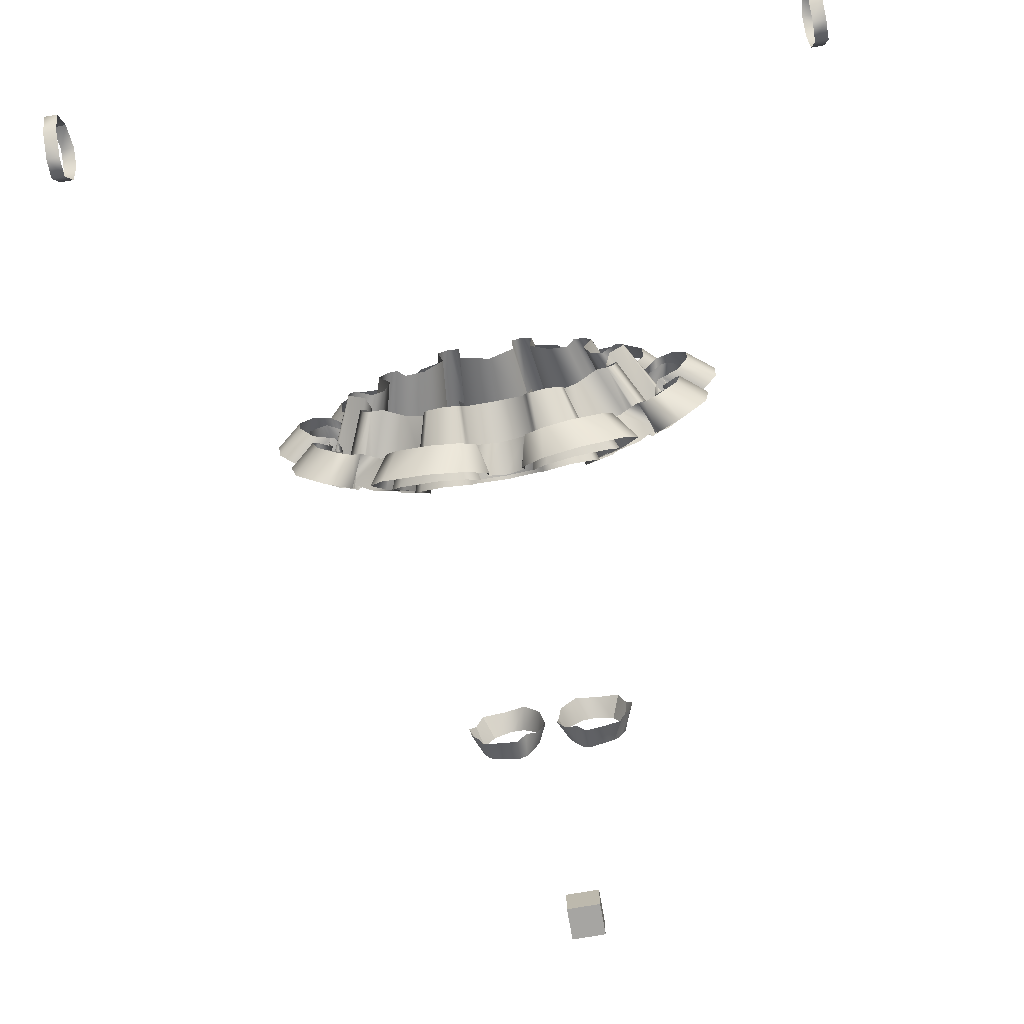
<metadata>
{"format":"obj","ext":"obj","renderer":"f3d","projection":"perspective","resolution":1024,"background":"white","views":[{"elev":-73.8,"azim":10.1,"up":"+Y"}]}
</metadata>
<code>
o ruby.ruby.SMD.mesh_1
v 4.532 2.653 11.92
v 4.218 2.401 10.67
v 3.601 3.252 10.8
v 4.115 3.777 12.06
v 0.8741 1.054 10.92
v 0.4223 1.615 11.94
v 0.8319 1.83 10.96
v 0.3462 0.8497 12.1
v -7.796 0.1592 33.73
v -9.352 -0.3606 29.89
v -8.299 0.0755 29.48
v -6.944 0.277 33.4
v -6.565 -1.009 33.12
v -7.919 -1.534 29.16
v -7.741 -2.757 29.19
v -6.449 -2.069 33.14
v -7.017 -2.614 33.46
v -8.58 -3.249 29.58
v -8.619 -3.527 29.65
v -8.391 -4.519 29.69
v -6.802 -3.421 33.49
v -6.328 -3.857 33.54
v -7.72 -5.154 29.64
v -7.491 -5.062 29.73
v -7.054 -4.047 29.54
v -5.762 -3.142 33.34
v -4.449 -3.893 32.94
v -5.362 -5.028 29
v -3.795 -6.021 28.98
v -3.18 -4.727 32.92
v -3.01 -4.478 32.97
v -4.256 -7.158 29.41
v -3.265 -5.382 33.3
v -3.368 -5.671 33.4
v -4.476 -7.608 29.57
v -4.15 -8.06 29.72
v -3.145 -5.917 33.53
v -2.855 -8.44 29.85
v -2.269 -6.16 33.63
v -1.552 -6.161 33.57
v -1.812 -8.401 29.76
v -1.414 -8.131 29.64
v -1.287 -6.025 33.52
v -1.268 -6.838 29.32
v -1.119 -5.121 33.23
v 0.4254 -4.745 33.12
v 0.4922 -6.385 29.15
v 2.282 -6.703 29.33
v 1.994 -5.002 33.23
v 2.23 -5.89 33.52
v 2.525 -7.98 29.65
v 2.504 -6.006 33.58
v 2.942 -8.22 29.77
v 3.985 -8.178 29.86
v 3.219 -5.95 33.64
v 4.074 -5.642 33.54
v 5.248 -7.701 29.73
v 4.278 -5.379 33.41
v 5.539 -7.225 29.58
v 5.285 -6.794 29.42
v 4.153 -5.098 33.3
v 3.831 -4.216 32.97
v 4.74 -5.695 28.99
v 4.972 -3.335 33
v 6.227 -4.585 29.01
v 7.838 -3.478 29.55
v 6.162 -2.527 33.38
v 6.749 -3.164 33.57
v 8.35 -4.457 29.75
v 8.586 -4.531 29.66
v 9.207 -3.847 29.71
v 7.167 -2.716 33.52
v 7.312 -1.936 33.49
v 9.358 -2.84 29.67
v 9.298 -2.566 29.6
v 8.424 -2.139 29.21
v 6.735 -1.461 33.19
v 6.769 -0.4482 33.17
v 8.509 -0.9059 29.18
v 8.764 0.7275 29.5
v 7.033 0.7972 33.44
v 7.849 0.7477 33.75
v 9.847 0.3736 29.91
v 10.03 0.5534 29.92
v 10.04 1.478 29.82
v 7.866 1.435 33.69
v 7.499 2.295 33.56
v 9.563 2.59 29.67
v 9.202 2.824 29.59
v 6.648 2.021 33.25
v 8.159 2.17 29.23
v 5.963 2.975 33.14
v 7.399 3.418 29.1
v 5.628 3.939 33.34
v 6.934 4.647 29.33
v 6.139 4.449 33.6
v 7.755 5.106 29.68
v 7.76 5.41 29.65
v 7.024 6.085 29.77
v 5.637 4.982 33.65
v 5.123 5.284 33.59
v 6.273 6.433 29.65
v 5.826 5.677 29.33
v 4.702 4.817 33.34
v 3.636 5.263 33.27
v 4.459 6.354 29.24
v 2.998 6.843 29.6
v 2.53 5.742 33.57
v 2.699 6.502 33.86
v 3.532 7.783 29.94
v 3.346 8.038 30
v 2.081 6.696 33.91
v 2.527 8.291 30.08
v 1.756 8.104 29.96
v 1.532 6.621 33.86
v 1.953 7.075 29.51
v 1.536 5.908 33.53
v 0.02774 5.649 33.22
v -0.01216 6.825 29.15
v 0.01741 5.93 33.19
v -0.01216 6.825 29.15
v -1.992 6.925 29.5
v -1.586 6.081 33.5
v -1.64 6.828 33.86
v -1.875 7.965 29.96
v -2.222 6.864 33.91
v -2.657 8.093 30.07
v -3.456 7.778 29.99
v -2.855 6.61 33.86
v -3.621 7.51 29.94
v -3.017 6.614 29.6
v -2.616 5.826 33.55
v -3.738 5.235 33.23
v -4.435 6.015 29.23
v -5.747 5.234 29.32
v -4.82 4.681 33.3
v -5.3 5.138 33.56
v -6.251 5.954 29.64
v -6.973 5.55 29.76
v -5.815 4.78 33.63
v -6.299 4.18 33.58
v -7.656 4.821 29.63
v -7.626 4.518 29.67
v -6.772 4.123 29.32
v -5.721 3.686 33.3
v -7.142 2.863 29.08
v -5.995 2.648 33.09
v -7.805 1.56 29.21
v -6.637 1.591 33.2
v -8.896 2.133 29.57
v -7.553 1.81 33.53
v -9.238 1.871 29.65
v -9.625 0.7266 29.8
v -7.869 0.879 33.67
v -9.554 -0.1947 29.89
v 4.909 2.042 12.09
v 4.312 1.863 10.72
v 4.218 2.401 10.67
v 4.532 2.653 11.92
v 4.73 0.7617 12.15
v 4.24 1.105 10.77
v 4.312 1.863 10.72
v 4.909 2.042 12.09
v 4.24 1.105 10.77
v 4.73 0.7617 12.15
v 3.921 0.4078 10.73
v 4.255 0.1356 12.05
v 3.517 0.01106 10.73
v 4.062 -0.7078 12.1
v 2.941 -1.197 12.14
v 2.972 -0.4587 10.84
v 1.993 -1.074 12.02
v 2.135 -0.5559 10.74
v 1.669 -0.3606 10.77
v 1.506 -0.5183 12.18
v 0.8226 -0.006728 12
v 1.142 0.2337 10.95
v 0.8741 1.054 10.92
v 0.3462 0.8497 12.1
v 2.824 4.207 11.96
v 4.115 3.777 12.06
v 3.601 3.252 10.8
v 2.571 3.699 10.84
v 1.557 3.897 12.24
v 1.828 3.552 10.89
v 0.6424 2.703 12.2
v 1.018 2.703 10.95
v 0.8319 1.83 10.96
v 0.4223 1.615 11.94
v -4.532 2.654 11.92
v -4.114 3.778 12.06
v -3.6 3.252 10.8
v -4.217 2.402 10.67
v -4.908 2.042 12.09
v -4.532 2.654 11.92
v -4.217 2.402 10.67
v -4.312 1.864 10.72
v -4.729 0.7622 12.15
v -4.908 2.042 12.09
v -4.312 1.864 10.72
v -4.239 1.105 10.77
v -0.8732 1.055 10.92
v -0.3454 0.8501 12.1
v -0.8218 -0.006246 12
v -1.141 0.2342 10.95
v -1.668 -0.3601 10.77
v -1.505 -0.5179 12.18
v -1.993 -1.074 12.02
v -2.134 -0.5554 10.74
v -2.971 -0.4582 10.84
v -2.94 -1.196 12.14
v -3.516 0.01155 10.73
v -4.061 -0.7073 12.1
v -4.255 0.1361 12.05
v -3.92 0.4082 10.73
v -4.729 0.7622 12.15
v -4.239 1.105 10.77
v -9.661 2.725 31.67
v -9.503 3.244 29.97
v -10.02 2.366 31.7
v -8.28 1.883 29.46
v -8.459 2.061 31.24
v -8.007 3.438 29.5
v -7.748 3.399 31.13
v -7.375 4.688 29.51
v -7.431 4.673 31.26
v -8.777 4.778 29.96
v -8.435 5.145 31.66
v -8.938 5.561 30.17
v -8.358 5.5 31.65
v -7.829 6.826 30.41
v -7.572 6.327 31.8
v -6.521 7.469 30.24
v -6.707 6.893 31.73
v -6.336 7.169 30.01
v -6.251 5.954 29.64
v -6.107 6.013 31.31
v -4.879 7.128 29.72
v -4.848 6.769 31.31
v -3.036 7.382 29.85
v -3.368 7.607 31.64
v -4.516 8.319 30.26
v -4.114 8.474 32
v -4.279 9.119 30.61
v -3.809 8.726 32.05
v -2.929 9.672 30.78
v -2.895 9.07 32.15
v -1.683 9.513 30.5
v -2.073 9.038 32.01
v -1.344 8.963 30.27
v -1.803 8.909 32
v -2.311 7.779 29.73
v -2.152 7.976 31.56
v -0.05832 8.012 29.59
v -0.04654 7.667 31.23
v -0.6416 2.703 12.2
v -0.4215 1.615 11.94
v -0.831 1.831 10.96
v -1.017 2.703 10.95
v -1.828 3.552 10.89
v -1.557 3.897 12.24
v -2.57 3.699 10.84
v -2.823 4.207 11.96
v -3.6 3.252 10.8
v -4.114 3.778 12.06
v -9.385 -3.518 31.71
v -10.04 -3.377 30.34
v -9.134 -4.616 31.74
v -9.745 -2.828 30.14
v -9.382 -3.184 31.71
v -8.476 -2.686 29.55
v -8.429 -2.672 31.26
v -8.928 -1.478 29.63
v -8.593 -1.38 31.21
v -8.991 0.389 29.65
v -9.023 0.238 31.4
v -10.3 -0.7895 30.19
v -10.24 -0.2746 31.9
v -10.96 -0.4525 30.53
v -10.43 0.04089 31.92
v -11.09 1.041 30.46
v -10.46 1.085 31.85
v -10.41 2.88 30.24
v -4.58 -8.444 31.76
v -5.083 -9.023 30.41
v -3.109 -8.903 31.9
v -5.613 -8.051 30.08
v -4.967 -7.924 31.6
v -5.083 -7.256 29.76
v -4.797 -7.432 31.49
v -4.005 -6.436 29.24
v -4.197 -6.269 30.98
v -6.009 -5.563 29.39
v -5.819 -5.206 30.99
v -7.82 -4.046 29.76
v -7.466 -4.176 31.39
v -7.847 -5.762 29.95
v -8.124 -5.445 31.76
v -8.501 -6.109 30.16
v -8.424 -5.371 31.65
v -9.712 -4.984 30.39
v 6.273 6.433 29.65
v 6.122 6.48 31.33
v 6.652 7.403 31.74
v 6.265 7.65 30.02
v 6.425 7.965 30.26
v 7.557 6.904 31.82
v 7.778 7.422 30.43
v 8.405 6.14 31.67
v 8.981 6.246 30.19
v 8.509 5.792 31.68
v 8.88 5.452 29.98
v 7.544 5.245 31.27
v 7.491 5.257 29.52
v 7.959 3.999 31.14
v 8.217 4.058 29.52
v 8.768 2.719 31.26
v 8.607 2.528 29.48
v 9.915 3.473 31.69
v 9.722 3.979 29.99
v 10.3 3.143 31.72
v 10.66 3.685 30.27
v 10.84 1.899 31.87
v 11.47 1.902 30.49
v 10.88 0.8554 31.94
v 11.46 0.4039 30.55
v 10.73 0.5265 31.92
v 10.82 0.0173 30.21
v 9.469 0.9448 31.42
v 9.43 1.093 29.67
v 9.165 -0.7006 31.23
v 9.51 -0.7737 29.65
v 9.1 -2.001 31.28
v 9.151 -2.012 29.57
v 10.09 -2.44 31.73
v 10.43 -2.058 30.17
v 10.12 -2.773 31.73
v 10.76 -2.583 30.37
v 9.951 -3.887 31.76
v 10.56 -4.211 30.41
v 9.3 -4.694 31.67
v 9.437 -5.424 30.18
v 9.006 -4.79 31.78
v 8.759 -5.128 29.97
v 8.254 -3.576 31.4
v 8.6 -3.418 29.78
v 6.691 -4.728 31
v 6.911 -5.069 29.4
v 5.156 -5.912 30.99
v 4.98 -6.092 29.25
v 5.841 -7.025 31.5
v 6.117 -6.829 29.77
v 6.047 -7.503 31.61
v 6.705 -7.58 30.1
v 5.702 -8.051 31.78
v 6.249 -8.59 30.42
v 4.27 -8.621 31.91
v 4.3 -9.381 30.56
v 3.086 -8.68 31.79
v 2.76 -9.43 30.39
v 2.569 -8.421 31.67
v 1.988 -8.844 30.06
v 2.337 -7.017 31.34
v 1.883 -6.906 29.56
v 0.5116 -6.902 29.49
v 0.5 -6.642 31.22
v -0.8552 -7.011 29.55
v -1.303 -7.156 31.33
v -0.8133 -8.951 30.06
v -1.429 -8.573 31.67
v -1.539 -9.594 30.39
v -1.924 -8.871 31.79
v -3.079 -9.663 30.56
v -0.05832 8.012 29.59
v -0.04654 7.667 31.23
v 2.029 8.136 31.56
v 2.205 7.951 29.74
v 1.608 9.039 32
v 1.149 9.059 30.27
v 1.867 9.188 32.02
v 1.445 9.633 30.5
v 2.685 9.283 32.16
v 2.675 9.886 30.79
v 3.622 9.01 32.06
v 4.063 9.438 30.62
v 3.945 8.781 32.01
v 4.362 8.658 30.27
v 3.269 7.861 31.64
v 2.958 7.611 29.85
v 4.809 7.139 31.32
v 4.815 7.499 29.73
v 7.105 -9.474 31.16
v 6.09 -8.331 32.34
v 4.359 -9.079 32.48
v 4.69 -10.52 31.33
v 2.833 -9.134 32.32
v 2.686 -10.57 31.09
v 1.925 -8.608 31.99
v 1.49 -9.699 30.54
v 1.788 -7.436 31.61
v 1.546 -7.913 29.95
v 0.5569 -8.095 29.86
v 0.5262 -7.336 31.47
v -0.4436 -7.989 29.95
v -0.7247 -7.532 31.6
v -0.2521 -9.766 30.54
v -0.7734 -8.711 31.98
v -1.379 -10.72 31.09
v -1.638 -9.305 32.32
v -3.382 -10.83 31.32
v -3.165 -9.366 32.47
v -5.87 -9.969 31.15
v -4.947 -8.753 32.33
v -6.667 -8.513 30.63
v -5.582 -7.802 32
v -6.014 -7.271 29.96
v -5.332 -6.925 31.57
v -5.007 -6.949 29.61
v -4.877 -6.335 31.26
v -6.795 -6.538 29.83
v -6.137 -5.782 31.33
v -8.067 -4.973 29.99
v -7.228 -4.858 31.55
v -7.86 -6.616 30.15
v -7.495 -5.837 31.77
v -9.147 -7.128 30.78
v -8.424 -5.948 32.12
v -10.85 -5.606 31.13
v -9.532 -4.876 32.31
v -11.3 -3.468 31.04
v -9.884 -3.387 32.24
v -10.8 -2.405 30.57
v -9.69 -2.567 31.98
v -9.689 -2.519 30
v -8.973 -2.284 31.58
v -10.24 -1.697 30.11
v -9.226 -1.496 31.58
v -9.936 -0.2101 30.03
v -9.244 -0.4251 31.64
v -10.92 -1.54 30.49
v -10.06 -0.9819 32.03
v -12.18 -0.8338 31.24
v -10.81 -0.3029 32.45
v -12.41 1.235 31.2
v -10.94 1.191 32.41
v -11.52 3.563 30.9
v -10.34 2.807 32.2
v -9.997 4.174 30.33
v -9.403 3.392 31.86
v -9.119 2.691 29.86
v -8.584 2.74 31.51
v -9.257 3.924 29.93
v -8.382 3.611 31.45
v -8.551 4.719 29.88
v -8.024 4.306 31.51
v -9.853 4.569 30.33
v -8.833 4.558 31.88
v -10.18 6.006 30.82
v -8.901 5.554 32.15
v -8.749 7.763 31.12
v -7.882 6.743 32.33
v -6.779 8.607 30.82
v -6.518 7.407 32.15
v -6.121 7.941 30.18
v -6.018 7.187 31.79
v -6.463 6.946 29.97
v -5.868 6.645 31.62
v -5.604 8.237 30.19
v -5.154 7.351 31.65
v -3.927 8.104 30.31
v -4.062 7.525 31.88
v -5.501 8.598 30.58
v -4.739 8.107 32.15
v -5.112 10.07 31.29
v -4.278 9.01 32.55
v -3.213 10.91 31.53
v -2.941 9.573 32.7
v -1.388 10.66 31.11
v -1.654 9.469 32.45
v -0.7379 9.504 30.48
v -1.073 8.801 32.07
v -1.916 8.756 30.1
v -1.454 8.169 31.72
v -0.1074 9.29 30.04
v -0.07215 8.329 31.56
v -0.8732 1.055 10.92
v -0.831 1.831 10.96
v -0.4215 1.615 11.94
v -0.3454 0.8501 12.1
v -21.36 3.027 51.03
v -20.62 3.004 51.04
v -21.27 3.418 49.68
v -20.54 3.395 49.69
v -21.28 2.925 48.65
v -20.54 2.889 48.66
v -20.59 1.513 48.14
v -21.32 1.536 48.13
v -20.66 -0.2317 48.61
v -21.39 -0.2087 48.6
v -21.41 -0.3236 49.69
v -20.67 -0.3467 49.7
v -21.4 0.3429 51.06
v -20.66 0.3078 51.07
v -20.64 1.387 51.83
v -21.37 1.41 51.82
v -20.62 3.004 51.04
v -21.36 3.027 51.03
v 12.03 -2.576 31.07
v 10.6 -2.604 32.27
v 10.37 -4.117 32.33
v 11.74 -4.743 31.16
v 9.343 -5.269 32.14
v 10.16 -6.39 30.8
v 8.409 -5.229 31.79
v 8.835 -5.978 30.17
v 8.068 -4.274 31.57
v 8.917 -4.324 30.01
v 7.052 -5.278 31.34
v 7.769 -5.981 29.84
v 5.838 -5.925 31.27
v 6.017 -6.527 29.62
v 6.336 -6.479 31.58
v 7.046 -6.772 29.97
v 6.651 -7.334 32.01
v 7.79 -7.96 30.64
v 10.14 4.944 30.35
v 9.607 4.119 31.88
v 10.58 3.606 32.22
v 11.71 4.451 30.93
v 11.3 2.041 32.43
v 12.77 2.197 31.23
v 11.3 0.5419 32.47
v 12.7 0.1163 31.26
v 10.6 -0.1919 32.05
v 11.5 -0.6833 30.52
v 9.74 0.3005 31.66
v 10.42 0.5674 30.05
v 9.804 -0.7684 31.6
v 10.84 -0.8915 30.14
v 9.612 -1.574 31.6
v 10.35 -1.753 30.02
v 10.35 -1.801 32
v 11.44 -1.555 30.6
v 6.408 7.438 29.99
v 5.834 7.092 31.63
v 5.942 7.644 31.8
v 5.991 8.404 30.19
v 6.423 7.901 32.16
v 6.595 9.117 30.84
v 7.834 7.344 32.35
v 8.623 8.427 31.14
v 8.94 6.236 32.17
v 10.18 6.784 30.84
v 8.949 5.237 31.9
v 9.969 5.326 30.35
v 8.163 4.924 31.52
v 8.66 5.376 29.89
v 8.574 4.259 31.47
v 9.425 4.638 29.95
v 8.841 3.406 31.53
v 9.381 3.398 29.88
v -0.1074 9.29 30.04
v -0.07215 8.329 31.56
v 1.318 8.274 31.72
v 1.736 8.896 30.11
v 0.8879 8.876 32.08
v 0.5037 9.551 30.48
v 1.416 9.586 32.45
v 1.062 10.75 31.11
v 2.691 9.788 32.7
v 2.862 11.15 31.53
v 4.067 9.329 32.56
v 4.819 10.45 31.3
v 4.596 8.463 32.16
v 5.323 9.011 30.59
v 3.967 7.831 31.89
v 3.79 8.399 30.32
v 5.069 7.741 31.67
v 5.452 8.66 30.2
v 21.45 1.41 51.82
v 21.44 3.027 51.03
v 20.7 3.004 51.04
v 20.71 1.387 51.83
v 21.48 0.3428 51.06
v 20.74 0.3077 51.07
v 20.75 -0.3467 49.7
v 21.49 -0.3236 49.69
v 20.73 -0.2318 48.61
v 21.47 -0.2087 48.6
v 21.4 1.536 48.13
v 20.66 1.513 48.14
v 21.35 2.924 48.65
v 20.62 2.889 48.66
v 20.61 3.395 49.69
v 21.35 3.418 49.68
v 20.7 3.004 51.04
v 21.44 3.027 51.03
f 1 2 3
f 4 1 3
f 5 6 7
f 5 8 6
f 9 10 11
f 12 9 11
f 13 12 11
f 14 13 11
f 13 14 15
f 16 13 15
f 17 16 15
f 18 17 15
f 17 18 19
f 17 19 20
f 21 17 20
f 22 21 20
f 23 22 20
f 22 23 24
f 22 24 25
f 26 22 25
f 26 25 27
f 25 28 27
f 27 28 29
f 30 27 29
f 31 29 32
f 33 31 32
f 34 33 32
f 35 34 32
f 34 35 36
f 37 34 36
f 37 36 38
f 39 37 38
f 40 39 38
f 41 40 38
f 40 41 42
f 43 40 42
f 43 42 44
f 45 43 44
f 45 44 46
f 44 47 46
f 47 48 46
f 48 49 46
f 50 49 48
f 51 50 48
f 52 50 51
f 53 52 51
f 52 53 54
f 55 52 54
f 56 55 54
f 57 56 54
f 58 56 57
f 59 58 57
f 58 59 60
f 61 58 60
f 62 61 60
f 63 62 60
f 64 62 63
f 65 64 63
f 65 66 64
f 66 67 64
f 68 67 66
f 69 68 66
f 70 68 69
f 68 70 71
f 72 68 71
f 73 72 71
f 74 73 71
f 75 73 74
f 73 75 76
f 77 73 76
f 78 77 76
f 79 78 76
f 78 79 80
f 81 78 80
f 82 81 80
f 83 82 80
f 84 82 83
f 82 84 85
f 86 82 85
f 87 86 85
f 88 87 85
f 89 87 88
f 90 87 89
f 91 90 89
f 92 90 91
f 93 92 91
f 94 92 93
f 95 94 93
f 96 94 95
f 97 96 95
f 98 96 97
f 96 98 99
f 100 96 99
f 101 100 99
f 102 101 99
f 101 102 103
f 104 101 103
f 105 104 103
f 106 105 103
f 105 106 107
f 108 105 107
f 109 108 107
f 110 109 107
f 111 109 110
f 112 109 111
f 113 112 111
f 112 113 114
f 115 112 114
f 115 114 116
f 117 115 116
f 118 117 116
f 119 118 116
f 120 121 122
f 123 120 122
f 124 123 122
f 125 124 122
f 126 124 125
f 127 126 125
f 126 127 128
f 129 126 128
f 129 128 130
f 129 130 131
f 132 129 131
f 133 132 131
f 134 133 131
f 133 134 135
f 136 133 135
f 137 136 135
f 138 137 135
f 137 138 139
f 140 137 139
f 141 140 139
f 142 141 139
f 141 142 143
f 141 143 144
f 145 141 144
f 145 144 146
f 147 145 146
f 147 146 148
f 149 147 148
f 149 148 150
f 151 149 150
f 151 150 152
f 151 152 153
f 154 151 153
f 9 154 153
f 155 9 153
f 9 155 10
f 156 157 158
f 159 156 158
f 160 161 162
f 163 160 162
f 164 165 166
f 165 167 166
f 168 166 167
f 169 168 167
f 168 169 170
f 171 168 170
f 171 170 172
f 173 171 172
f 174 173 172
f 175 174 172
f 174 175 176
f 177 174 176
f 178 177 176
f 179 178 176
f 180 181 182
f 183 180 182
f 184 180 183
f 185 184 183
f 186 184 185
f 187 186 185
f 186 187 188
f 189 186 188
f 190 191 192
f 193 190 192
f 194 195 196
f 197 194 196
f 198 199 200
f 201 198 200
f 202 203 204
f 205 202 204
f 206 205 204
f 207 206 204
f 206 207 208
f 209 206 208
f 210 209 208
f 211 210 208
f 212 210 211
f 213 212 211
f 212 213 214
f 215 212 214
f 214 216 215
f 216 217 215
f 218 219 220
f 221 219 218
f 222 221 218
f 223 221 222
f 224 223 222
f 225 223 224
f 226 225 224
f 227 225 226
f 228 227 226
f 229 227 228
f 230 229 228
f 231 229 230
f 232 231 230
f 233 231 232
f 234 233 232
f 234 235 233
f 236 235 234
f 237 236 234
f 238 236 237
f 239 238 237
f 240 238 239
f 241 240 239
f 242 240 241
f 243 242 241
f 244 242 243
f 245 244 243
f 246 244 245
f 247 246 245
f 248 246 247
f 249 248 247
f 250 248 249
f 251 250 249
f 252 250 251
f 253 252 251
f 254 252 253
f 255 254 253
f 256 257 258
f 259 256 258
f 256 259 260
f 261 256 260
f 261 260 262
f 263 261 262
f 263 262 264
f 265 263 264
f 266 267 268
f 269 267 266
f 270 269 266
f 271 269 270
f 272 271 270
f 273 271 272
f 274 273 272
f 275 273 274
f 276 275 274
f 277 275 276
f 278 277 276
f 279 277 278
f 280 279 278
f 281 279 280
f 282 281 280
f 283 281 282
f 220 283 282
f 219 283 220
f 284 285 286
f 287 285 284
f 288 287 284
f 289 287 288
f 290 289 288
f 291 289 290
f 292 291 290
f 293 291 292
f 294 293 292
f 295 293 294
f 296 295 294
f 297 295 296
f 298 297 296
f 299 297 298
f 300 299 298
f 301 299 300
f 268 301 300
f 267 301 268
f 302 303 304
f 305 302 304
f 305 304 306
f 306 304 307
f 308 306 307
f 308 307 309
f 310 308 309
f 310 309 311
f 312 310 311
f 312 311 313
f 314 312 313
f 314 313 315
f 316 314 315
f 316 315 317
f 318 316 317
f 318 317 319
f 320 318 319
f 320 319 321
f 322 320 321
f 322 321 323
f 324 322 323
f 324 323 325
f 326 324 325
f 326 325 327
f 328 326 327
f 328 327 329
f 330 328 329
f 330 329 331
f 332 330 331
f 332 331 333
f 334 332 333
f 334 333 335
f 336 334 335
f 336 335 337
f 338 336 337
f 338 337 339
f 340 338 339
f 340 339 341
f 342 340 341
f 342 341 343
f 344 342 343
f 344 343 345
f 346 344 345
f 346 345 347
f 348 346 347
f 348 347 349
f 350 348 349
f 350 349 351
f 352 350 351
f 352 351 353
f 354 352 353
f 354 353 355
f 356 354 355
f 356 355 357
f 358 356 357
f 358 357 359
f 360 358 359
f 360 359 361
f 362 360 361
f 362 361 363
f 364 362 363
f 364 363 365
f 363 366 365
f 365 366 367
f 366 368 367
f 369 367 368
f 370 369 368
f 371 369 370
f 372 371 370
f 373 371 372
f 286 373 372
f 285 373 286
f 374 375 376
f 377 374 376
f 377 376 378
f 379 377 378
f 379 378 380
f 381 379 380
f 381 380 382
f 383 381 382
f 383 382 384
f 385 383 384
f 385 384 386
f 387 385 386
f 387 386 388
f 389 387 388
f 389 388 390
f 391 389 390
f 391 390 303
f 302 391 303
f 392 393 394
f 395 392 394
f 395 394 396
f 397 395 396
f 397 396 398
f 399 397 398
f 399 398 400
f 401 399 400
f 401 400 402
f 400 403 402
f 402 403 404
f 403 405 404
f 406 404 405
f 407 406 405
f 408 406 407
f 409 408 407
f 410 408 409
f 411 410 409
f 412 410 411
f 413 412 411
f 414 412 413
f 415 414 413
f 416 414 415
f 417 416 415
f 418 416 417
f 419 418 417
f 420 418 419
f 421 420 419
f 422 420 421
f 423 422 421
f 424 422 423
f 425 424 423
f 426 424 425
f 427 426 425
f 428 426 427
f 429 428 427
f 430 428 429
f 431 430 429
f 432 430 431
f 433 432 431
f 434 432 433
f 435 434 433
f 436 434 435
f 437 436 435
f 438 436 437
f 439 438 437
f 440 438 439
f 441 440 439
f 442 440 441
f 443 442 441
f 444 442 443
f 445 444 443
f 446 444 445
f 447 446 445
f 448 446 447
f 449 448 447
f 450 448 449
f 451 450 449
f 452 450 451
f 453 452 451
f 454 452 453
f 455 454 453
f 456 454 455
f 457 456 455
f 458 456 457
f 459 458 457
f 460 458 459
f 461 460 459
f 462 460 461
f 463 462 461
f 464 462 463
f 465 464 463
f 466 464 465
f 467 466 465
f 468 466 467
f 469 468 467
f 470 468 469
f 471 470 469
f 472 470 471
f 473 472 471
f 474 472 473
f 475 474 473
f 476 474 475
f 477 476 475
f 478 476 477
f 479 478 477
f 480 478 479
f 481 480 479
f 482 480 481
f 483 482 481
f 484 482 483
f 485 484 483
f 486 487 488
f 489 486 488
f 490 491 492
f 492 491 493
f 493 494 492
f 495 494 493
f 496 494 495
f 497 494 496
f 498 497 496
f 499 497 498
f 499 498 500
f 500 498 501
f 500 501 502
f 502 501 503
f 504 502 503
f 505 502 504
f 506 505 504
f 507 505 506
f 508 509 510
f 511 508 510
f 511 510 512
f 513 511 512
f 513 512 514
f 515 513 514
f 515 514 516
f 517 515 516
f 517 516 518
f 519 517 518
f 519 518 520
f 521 519 520
f 521 520 522
f 523 521 522
f 523 522 524
f 525 523 524
f 525 524 393
f 392 525 393
f 526 527 528
f 529 526 528
f 529 528 530
f 531 529 530
f 531 530 532
f 533 531 532
f 533 532 534
f 535 533 534
f 535 534 536
f 537 535 536
f 537 536 538
f 539 537 538
f 539 538 540
f 541 539 540
f 541 540 542
f 543 541 542
f 543 542 509
f 508 543 509
f 544 545 546
f 547 544 546
f 547 546 548
f 549 547 548
f 549 548 550
f 551 549 550
f 551 550 552
f 553 551 552
f 553 552 554
f 555 553 554
f 555 554 556
f 557 555 556
f 557 556 558
f 559 557 558
f 559 558 560
f 561 559 560
f 561 560 527
f 526 561 527
f 562 563 564
f 565 562 564
f 565 564 566
f 567 565 566
f 567 566 568
f 569 567 568
f 569 568 570
f 571 569 570
f 571 570 572
f 573 571 572
f 573 572 574
f 575 573 574
f 575 574 576
f 577 575 576
f 577 576 578
f 579 577 578
f 579 578 545
f 544 579 545
f 580 581 582
f 580 582 583
f 584 580 583
f 584 583 585
f 586 584 585
f 586 587 584
f 588 587 586
f 588 589 587
f 590 589 588
f 590 588 591
f 592 590 591
f 592 591 593
f 592 593 594
f 592 594 595
f 596 595 594
f 596 597 595
o Cube
v 1 -1 -1
v 1 -1 1
v -1 -1 1
v -1 -1 -1
v 1 1 -1
v 1 1 1
v -1 1 1
v -1 1 -1
f 598 599 600 601
f 602 605 604 603
f 598 602 603 599
f 599 603 604 600
f 600 604 605 601
f 602 598 601 605

</code>
